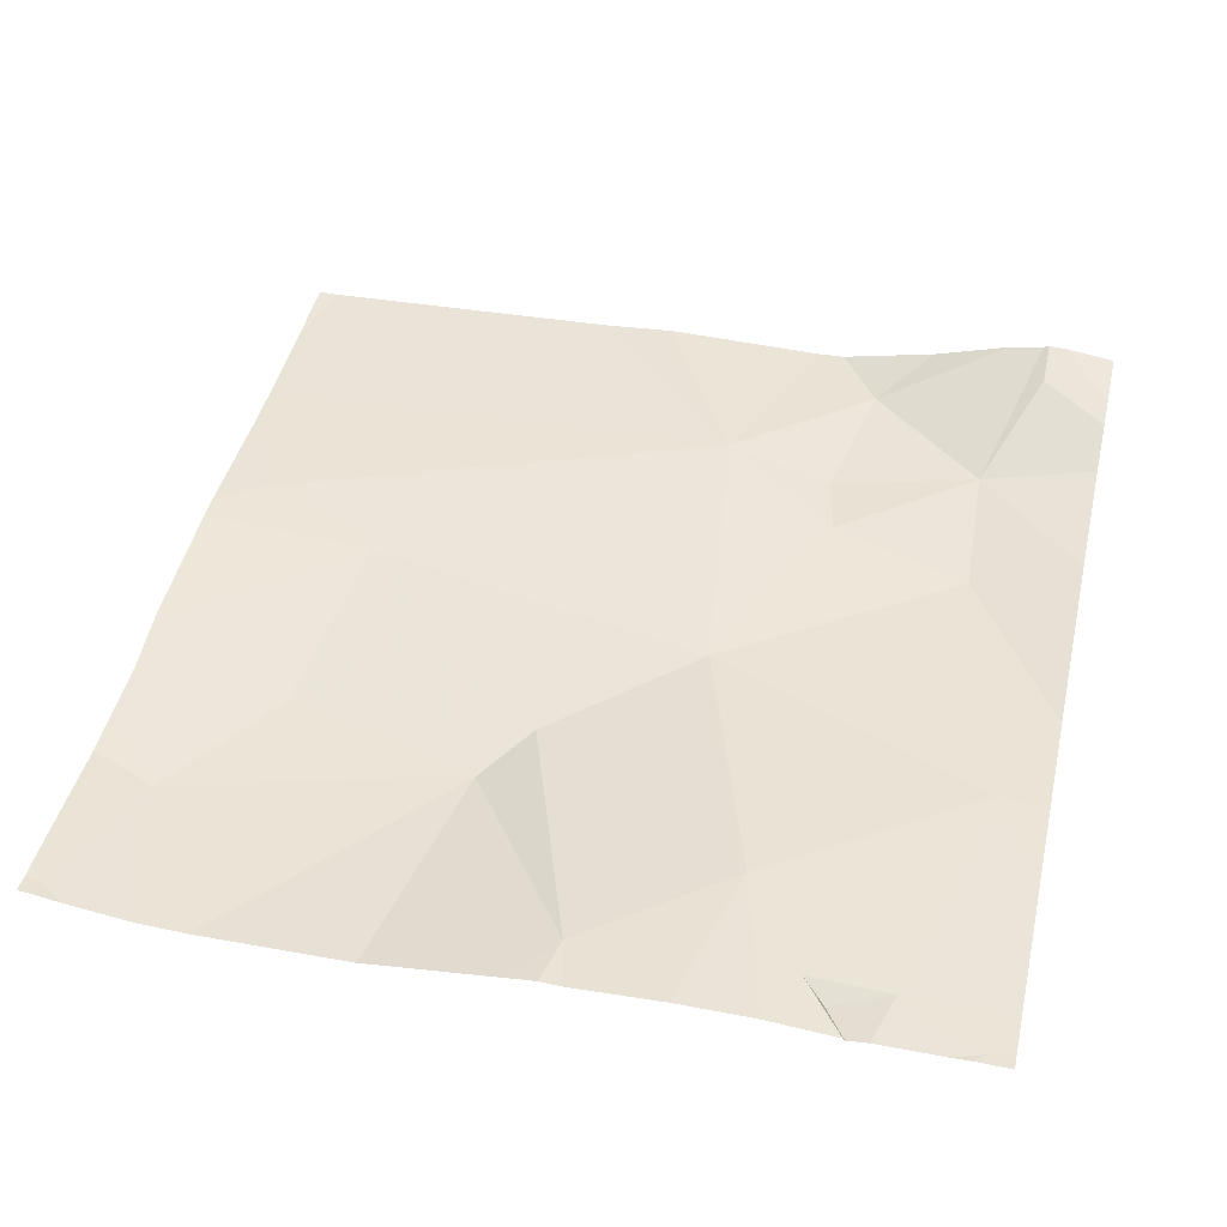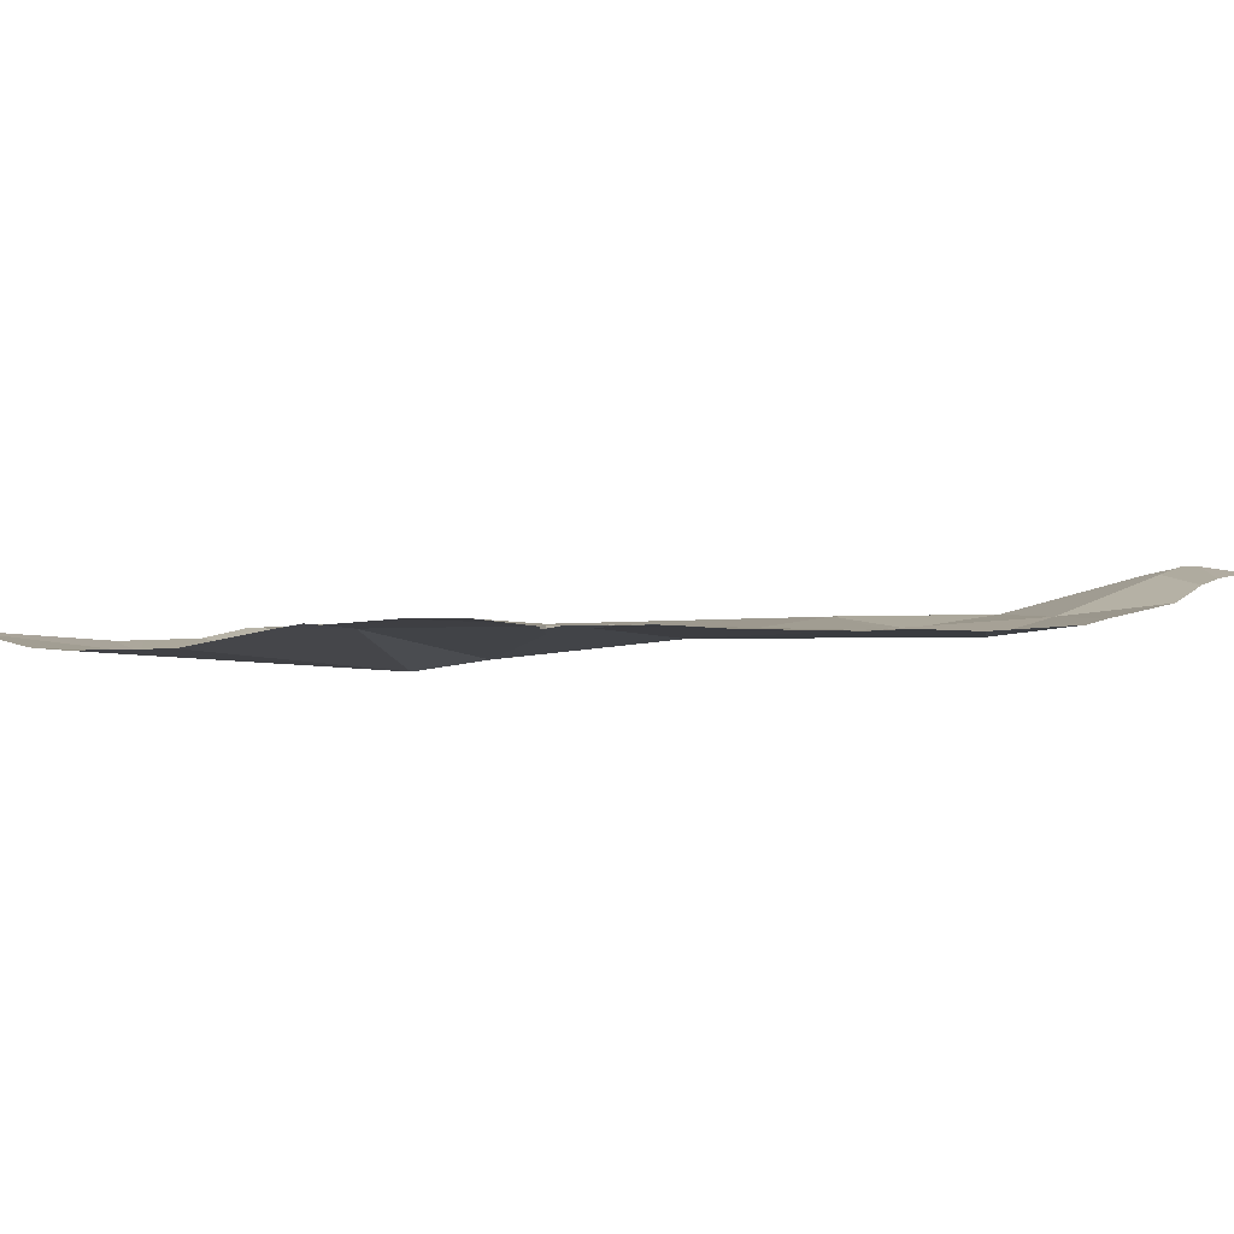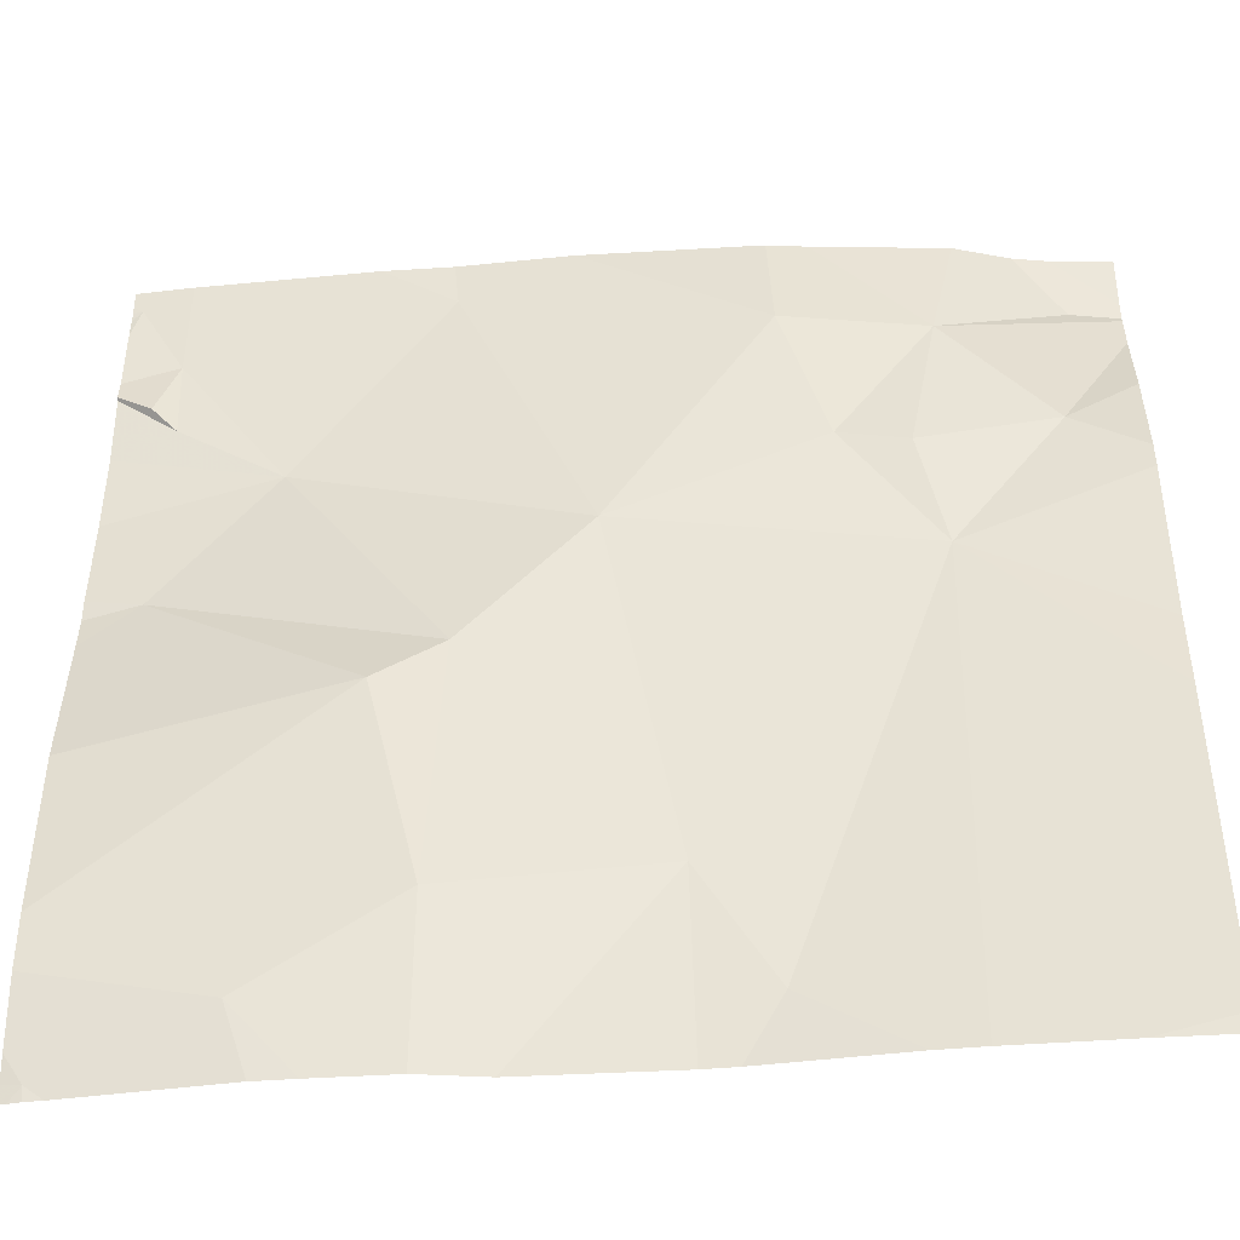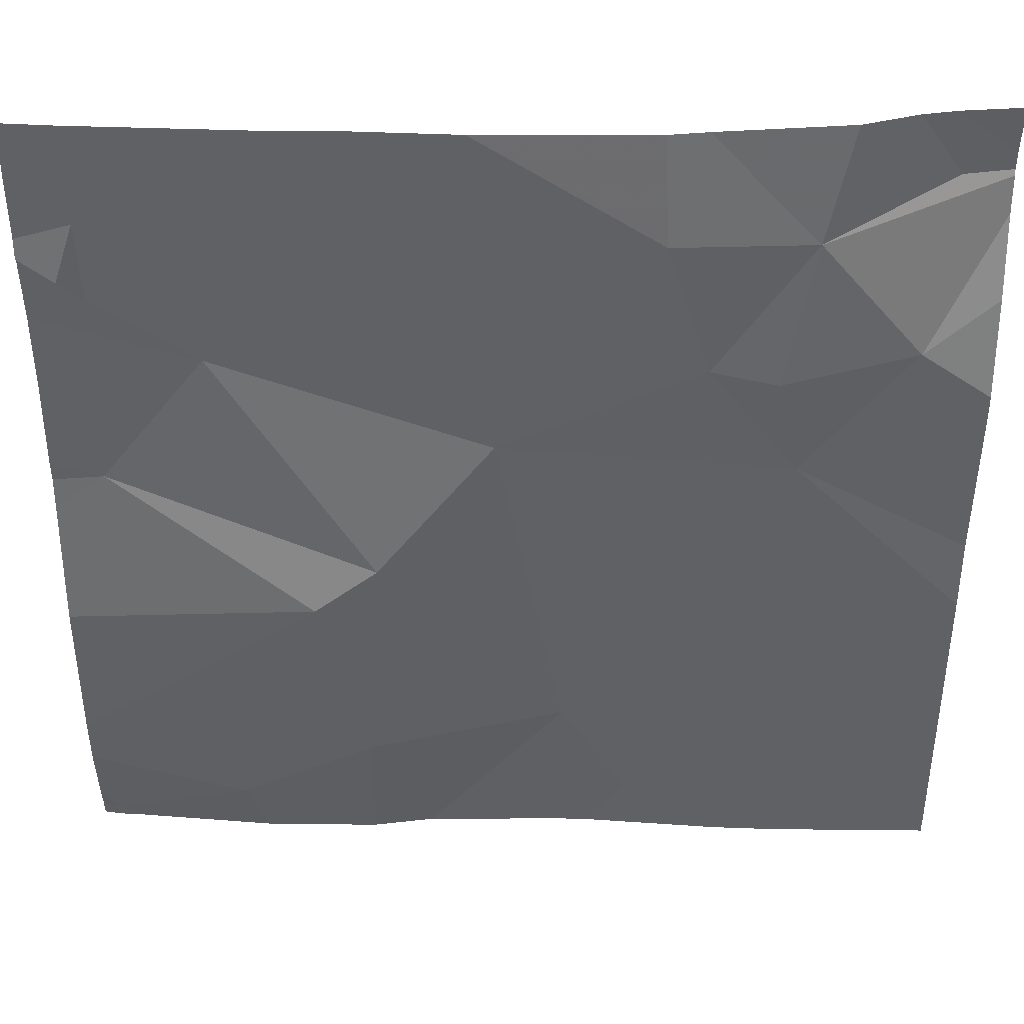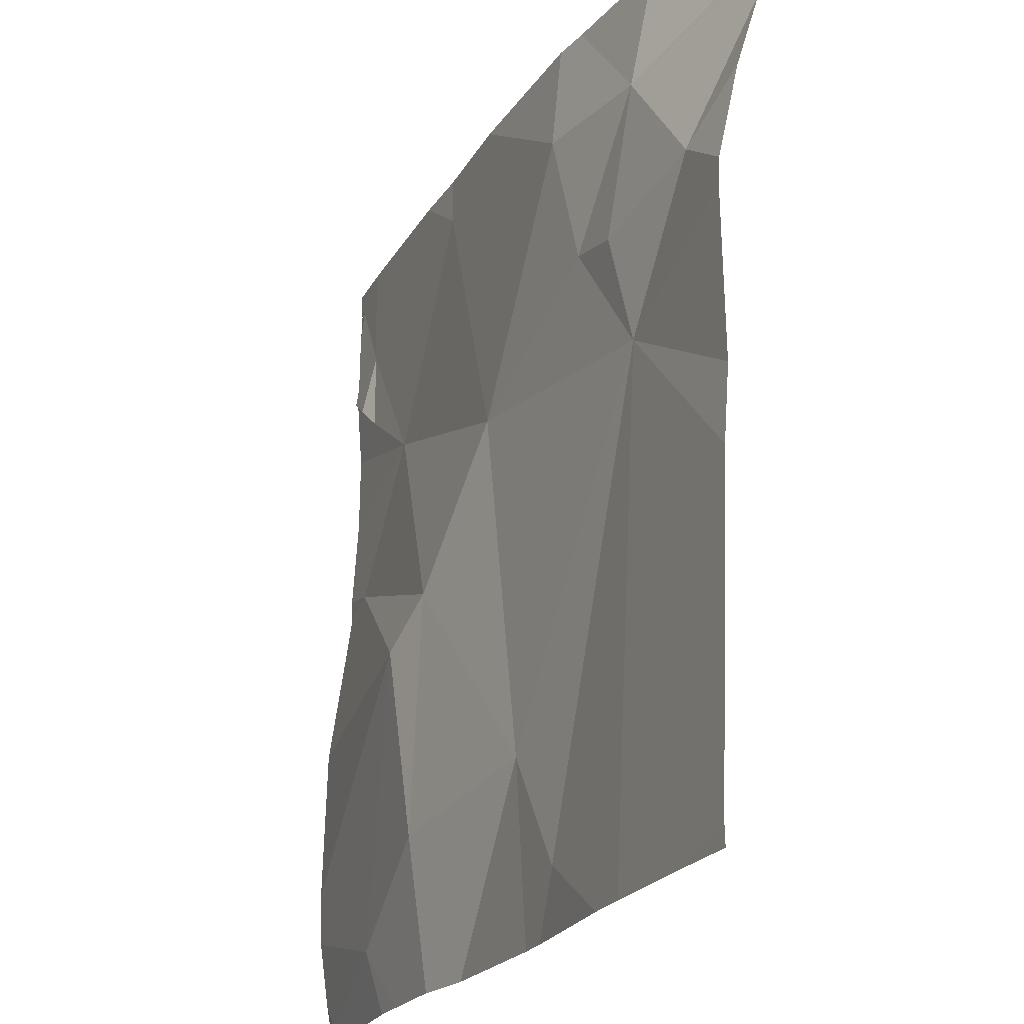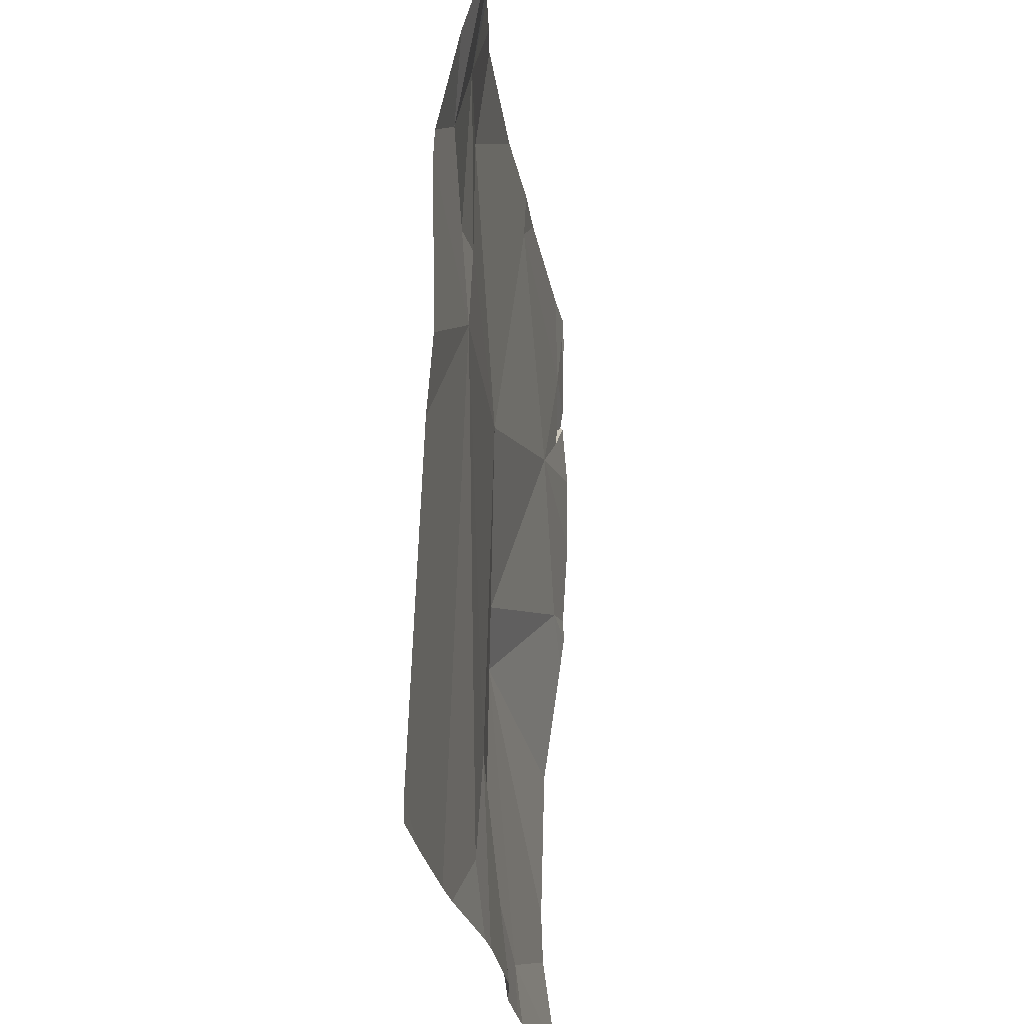
<metadata>
{"format":"obj","ext":"obj","renderer":"f3d","projection":"perspective","resolution":1024,"background":"white","views":[{"elev":45.6,"azim":102.9,"up":"+Z"},{"elev":0.7,"azim":130.4,"up":"+Z"},{"elev":-42.8,"azim":-174.8,"up":"+Y"},{"elev":42.8,"azim":-178.8,"up":"+Y"},{"elev":-22.4,"azim":-113.8,"up":"+Y"},{"elev":-23.7,"azim":-82.2,"up":"+Y"}]}
</metadata>
<code>
v -74.85 271.9 483.2
v -75.59 271.9 483.2
v -73.12 269.4 483.1
v -73.12 268.8 483.1
v -76.31 271.9 483.3
v -75.55 268.3 483.2
v -76.54 271.9 483.4
v -75.75 271.9 483.3
v -75.25 268.8 483.2
v -73.19 268.1 483.2
v -73.81 268.4 483.1
v -73.2 268.1 483.2
v -74.06 268.1 483.1
v -73.9 268.1 483.1
v -73.19 271.9 483.3
v -76.19 270.2 483.2
v -74.2 269.6 483
v -74.41 268.7 483.1
v -74.46 269.8 483.1
v -74.39 268.1 483.1
v -73.34 270.2 483.2
v -76.14 268.1 483.2
v -74.96 270.4 483.2
v -73.8 270.8 483.2
v -74.38 271.9 483.2
v -76.08 270.7 483.2
v -75.8 270.8 483.2
v -73.27 268.1 483.2
v -76.64 270.8 483.3
v -75.61 271.4 483.2
v -74.41 271.7 483.2
v -75.26 268.1 483.2
v -73.12 268.1 483.2
v -73.12 268.5 483.1
v -76.2 271.4 483.3
v -73.37 271.1 483.2
v -73.35 271.4 483.3
v -73.26 271.2 483.2
v -74.65 268.1 483.2
v -75.96 268.1 483.2
v -73.12 268.2 483.2
v -76.73 271.6 483.4
v -73.16 271.8 483.3
v -75.4 268.1 483.2
v -73.35 271.9 483.2
v -76.93 268.2 483.2
v -76.93 269.5 483.2
v -76.93 269.8 483.2
v -76.93 270.5 483.2
v -76.93 270.6 483.2
v -76.93 271.4 483.4
v -76.93 271.1 483.3
v -76.93 271.6 483.5
v -76.93 271.7 483.5
v -76.93 271.6 483.5
v -76.93 271.9 483.4
v -73.12 270 483.2
v -73.12 270.1 483.2
v -73.12 270.2 483.2
v -73.12 270.6 483.3
v -73.12 271 483.3
v -73.12 271.3 483.2
v -73.12 271.3 483.2
v -73.12 271.1 483.3
v -73.12 271.4 483.3
v -73.12 271.7 483.3
v -73.12 271.6 483.3
v -73.12 271.8 483.3
v -73.12 271.8 483.3
v -73.12 268.1 483.2
v -76.6 268.1 483.2
v -76.93 268.1 483.2
v -73.15 268.1 483.2
v -74.1 271.9 483.2
v -76.68 271.9 483.4
v -76.87 271.9 483.4
v -76.92 271.9 483.4
v -76.93 271.9 483.4
v -73.15 271.9 483.3
v -73.12 271.9 483.3
f 59 21 58
f 75 54 7
f 74 31 45
f 13 18 20
f 11 10 41
f 28 11 14
f 77 56 76
f 15 43 69
f 46 16 47
f 76 54 75
f 40 16 22
f 9 16 6
f 9 6 44
f 9 18 19
f 18 9 39
f 18 11 17
f 17 11 34
f 21 17 3
f 18 17 19
f 19 23 9
f 19 17 21
f 58 21 57
f 16 9 23
f 16 23 27
f 21 24 19
f 73 10 12
f 49 29 50
f 27 23 30
f 27 26 16
f 29 16 26
f 19 24 23
f 24 31 23
f 24 21 59
f 71 46 72
f 57 21 3
f 51 35 53
f 26 35 29
f 27 30 35
f 27 35 26
f 31 30 23
f 36 38 37
f 31 24 37
f 36 37 24
f 62 36 63
f 45 37 43
f 36 24 61
f 37 38 62
f 54 42 7
f 7 35 5
f 53 42 55
f 8 30 2
f 1 31 25
f 45 43 15
f 31 37 45
f 70 33 10
f 25 31 74
f 43 37 65
f 22 16 46
f 56 54 76
f 15 69 79
f 20 18 39
f 3 17 4
f 22 46 71
f 47 16 48
f 4 17 34
f 48 16 49
f 13 11 18
f 49 16 29
f 1 30 31
f 50 29 52
f 2 30 1
f 51 29 35
f 52 29 51
f 70 10 73
f 53 35 42
f 14 11 13
f 55 42 54
f 34 11 41
f 41 10 33
f 8 35 30
f 12 10 28
f 60 24 59
f 28 10 11
f 61 24 60
f 62 38 36
f 32 9 44
f 5 35 8
f 63 36 64
f 64 36 61
f 65 37 62
f 39 9 32
f 66 43 67
f 40 6 16
f 7 42 35
f 67 43 65
f 68 43 66
f 69 43 68
f 44 6 40
f 78 56 77
f 79 69 80

</code>
